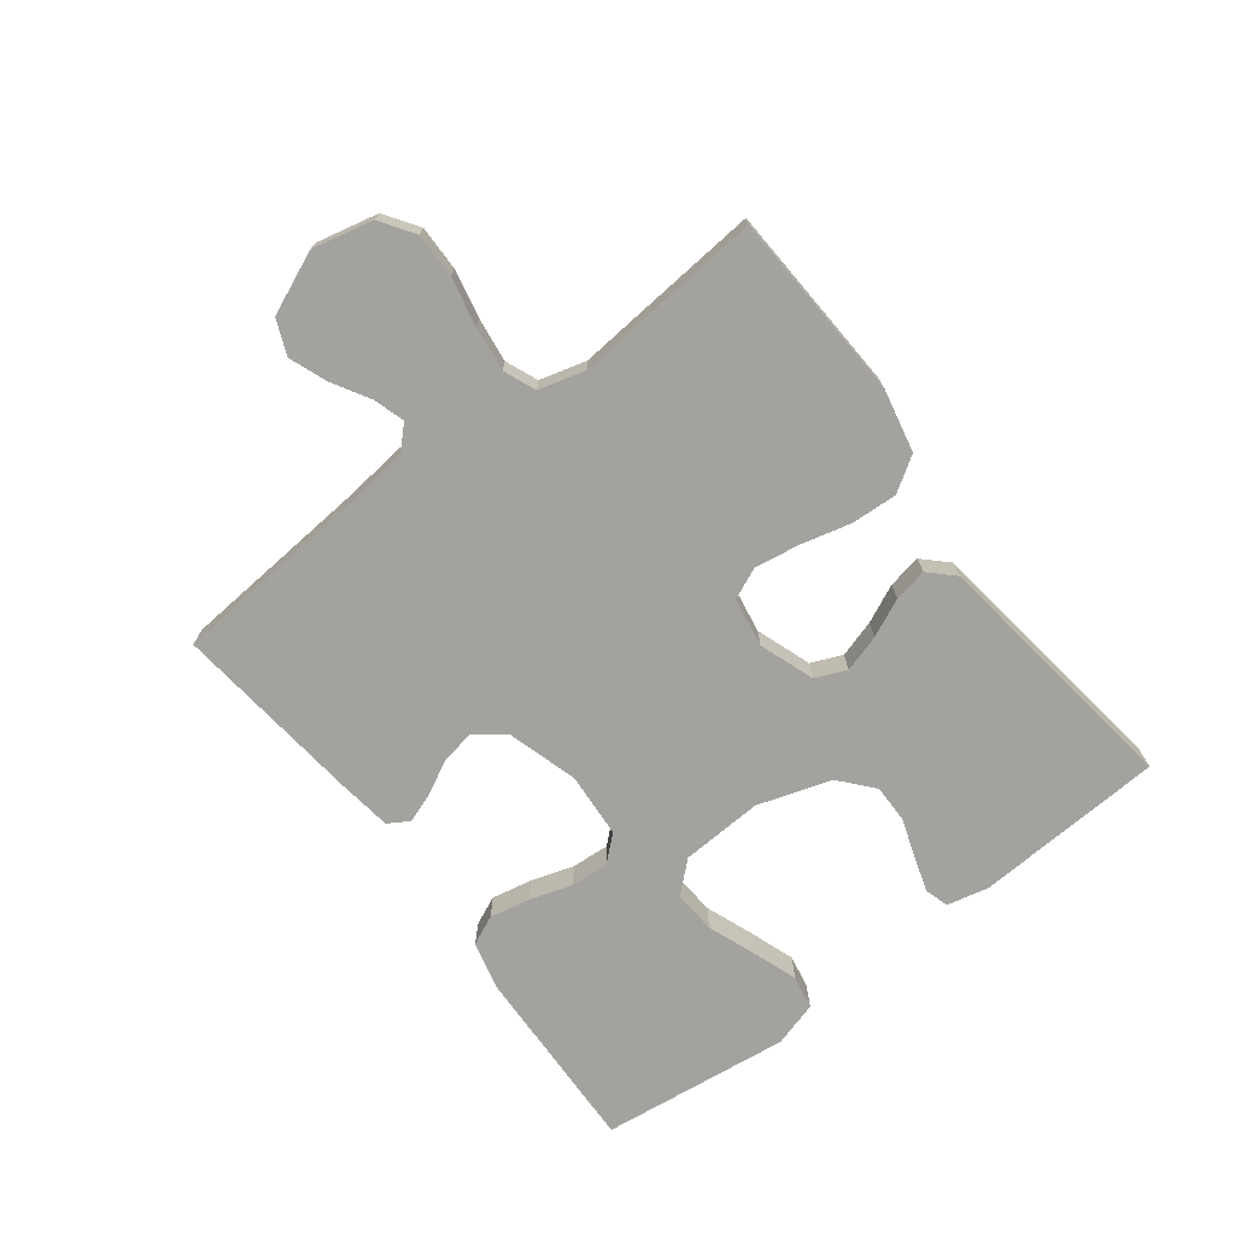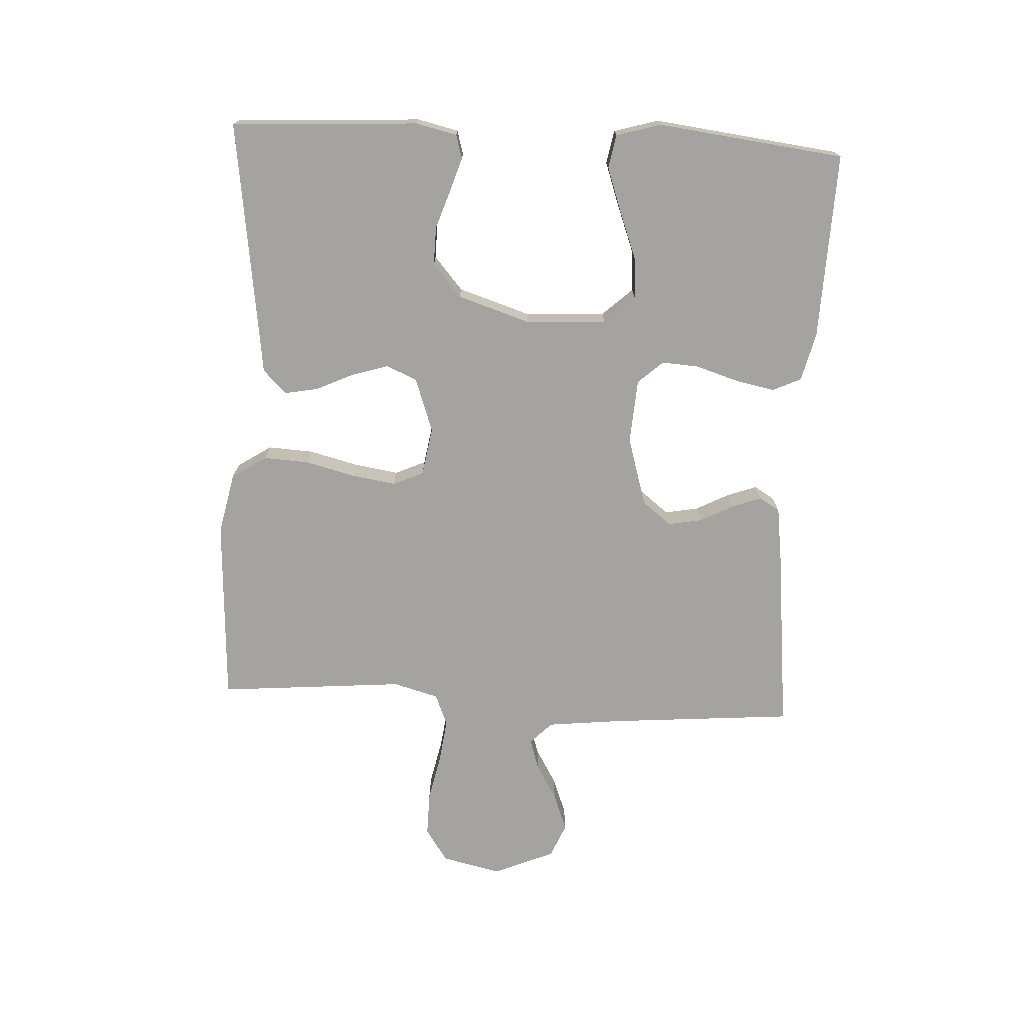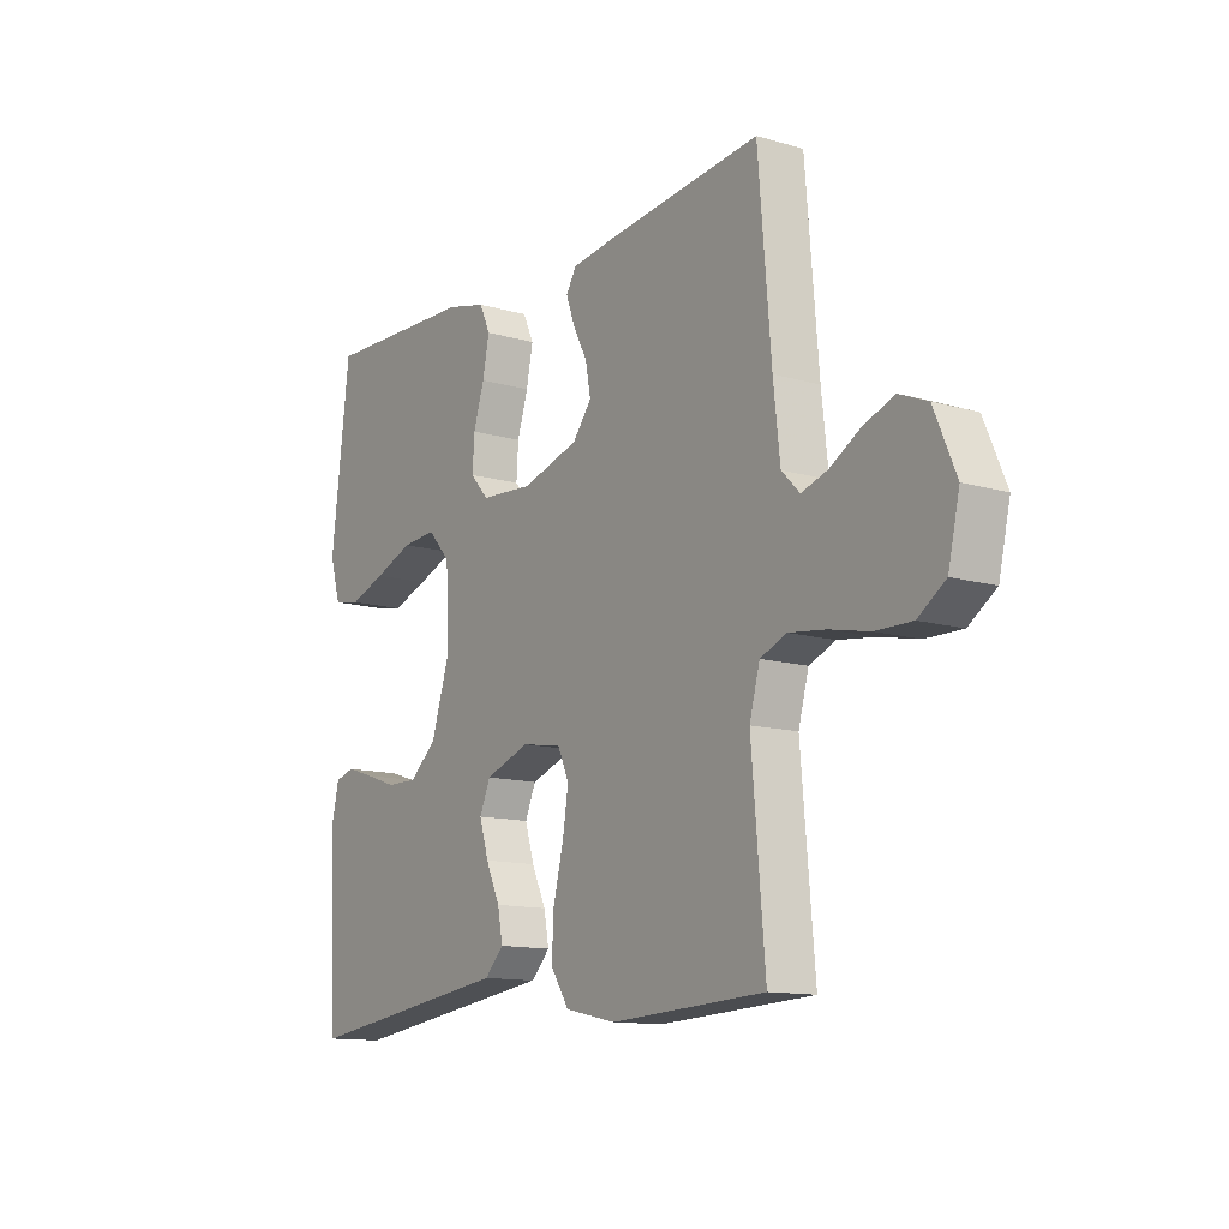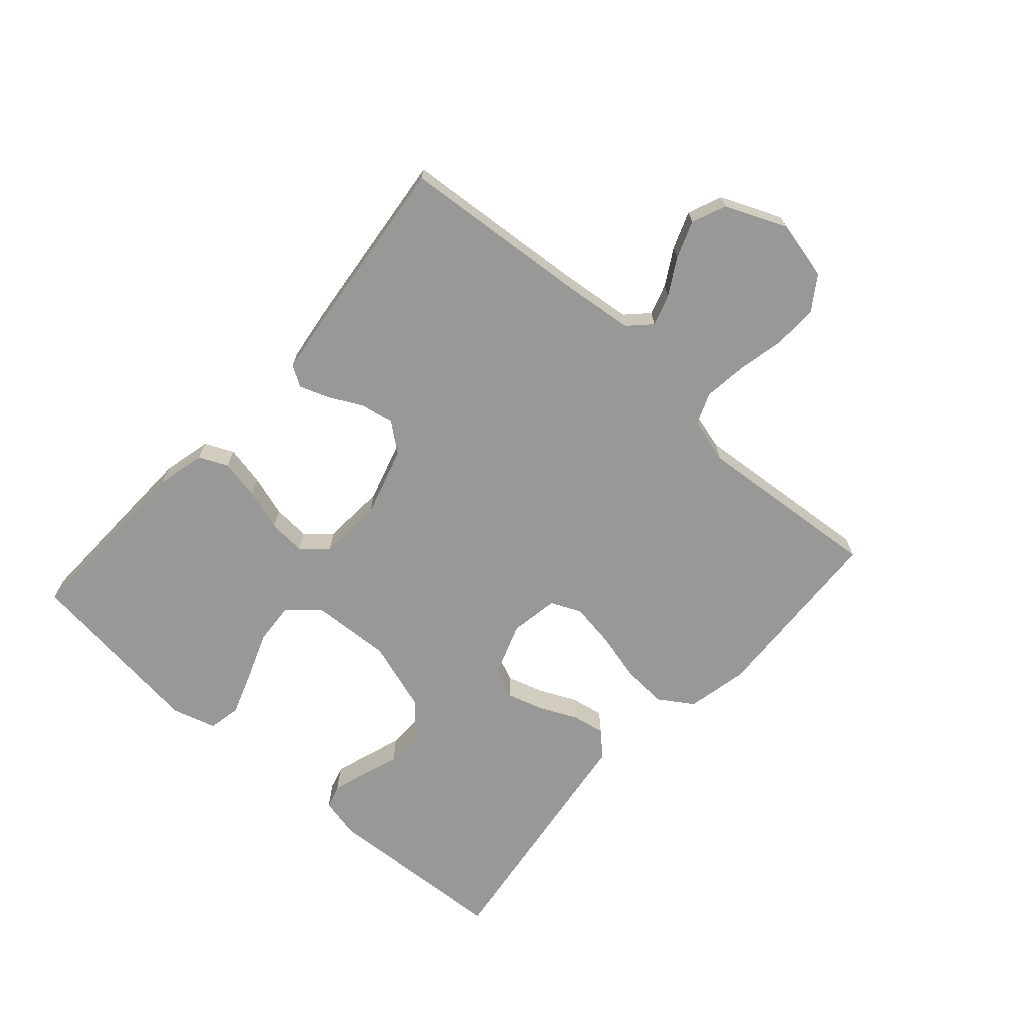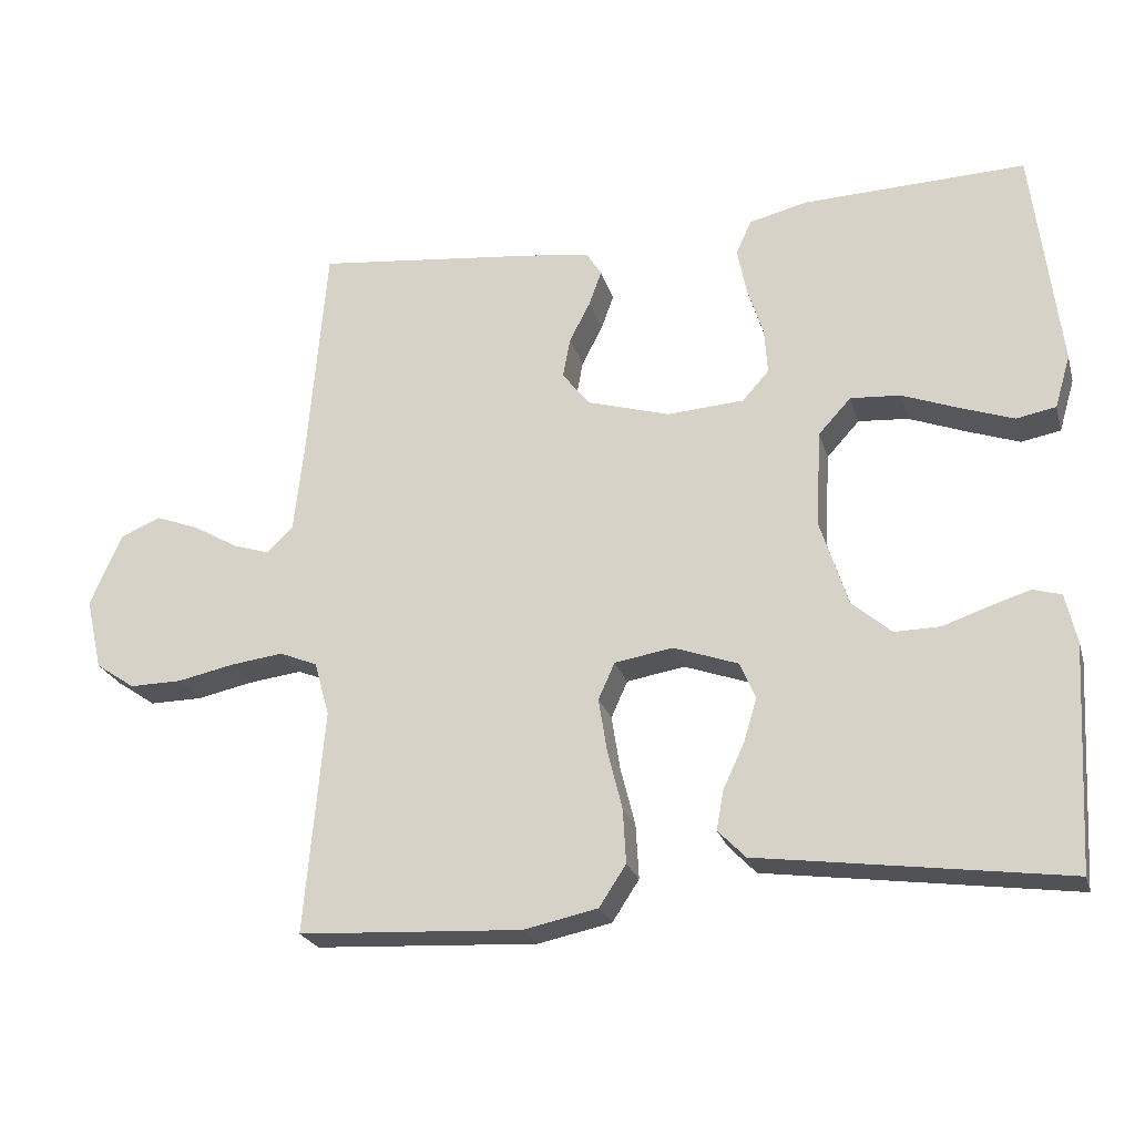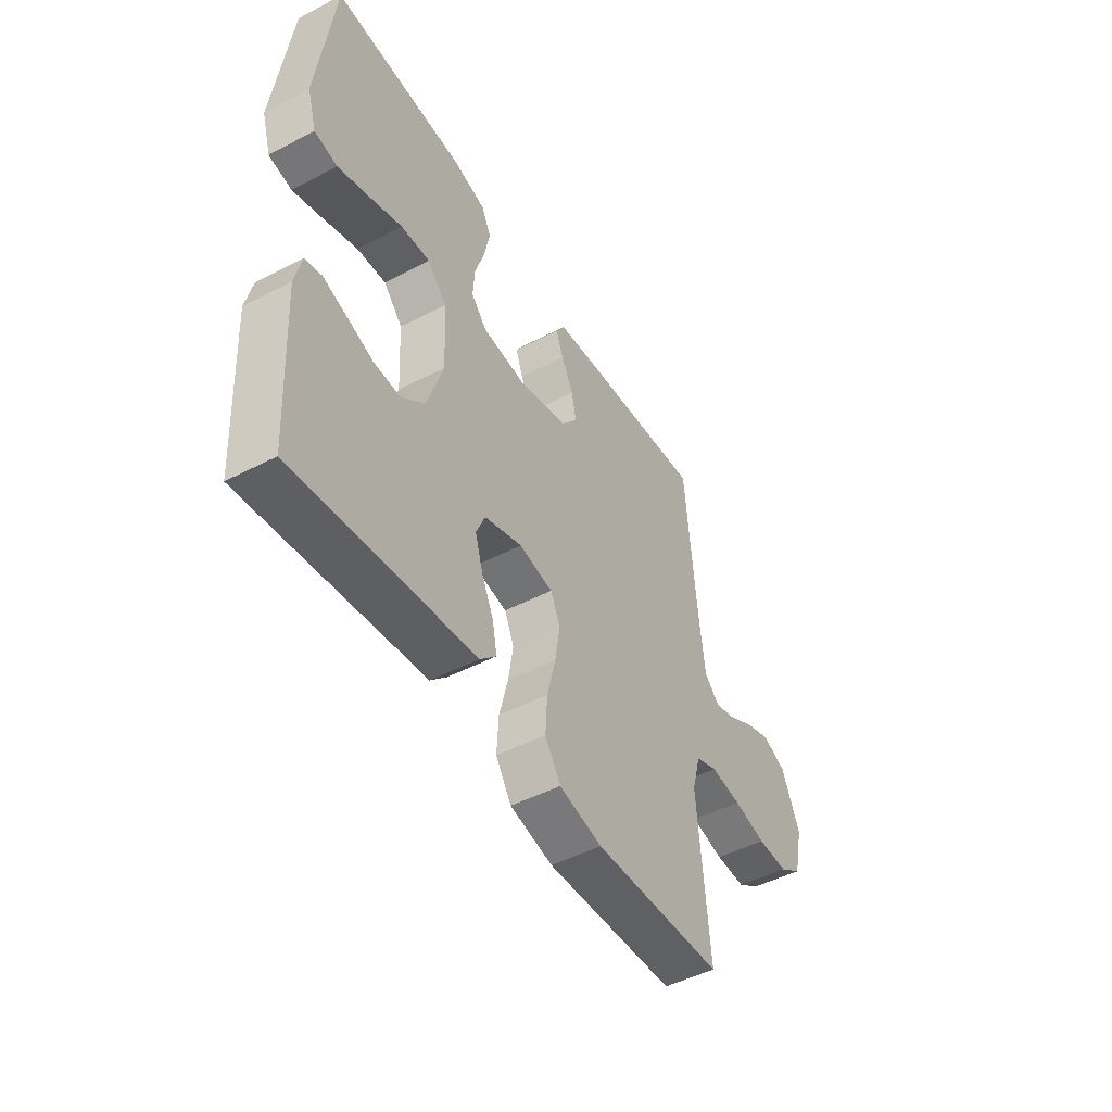
<metadata>
{"format":"obj","ext":"obj","renderer":"f3d","projection":"perspective","resolution":1024,"background":"white","views":[{"elev":-72.5,"azim":127.3,"up":"+Y"},{"elev":-72.9,"azim":-93.0,"up":"+Y"},{"elev":-12.6,"azim":55.9,"up":"+Z"},{"elev":-68.5,"azim":48.3,"up":"+Y"},{"elev":-23.7,"azim":-165.0,"up":"+Z"},{"elev":-48.3,"azim":-59.9,"up":"+Z"}]}
</metadata>
<code>
v 0.5 0.07 0.5
v 0.525 0.07 0.2
v 0.538 0.07 0.083
v 0.573 0.07 0.048
v 0.623 0.07 0.064
v 0.681 0.07 0.098
v 0.741 0.07 0.121
v 0.796 0.07 0.098
v 0.838 0.07 0
v 0.816 0.07 -0.096
v 0.763 0.07 -0.132
v 0.692 0.07 -0.131
v 0.616 0.07 -0.115
v 0.545 0.07 -0.106
v 0.494 0.07 -0.127
v 0.474 0.07 -0.2
v 0.5 0.07 -0.5
v 0.2 0.07 -0.516
v 0.101 0.07 -0.495
v 0.065 0.07 -0.44
v 0.069 0.07 -0.367
v 0.089 0.07 -0.287
v 0.1 0.07 -0.216
v 0.078 0.07 -0.167
v 0 0.07 -0.154
v -0.087 0.07 -0.185
v -0.108 0.07 -0.234
v -0.09 0.07 -0.293
v -0.062 0.07 -0.353
v -0.052 0.07 -0.406
v -0.089 0.07 -0.444
v -0.2 0.07 -0.459
v -0.5 0.07 -0.5
v -0.517 0.07 -0.2
v -0.502 0.07 -0.134
v -0.464 0.07 -0.123
v -0.41 0.07 -0.14
v -0.348 0.07 -0.161
v -0.287 0.07 -0.162
v -0.234 0.07 -0.116
v -0.197 0.07 0
v -0.204 0.07 0.13
v -0.248 0.07 0.178
v -0.315 0.07 0.173
v -0.391 0.07 0.144
v -0.462 0.07 0.119
v -0.515 0.07 0.129
v -0.536 0.07 0.2
v -0.5 0.07 0.5
v -0.2 0.07 0.49
v -0.122 0.07 0.471
v -0.101 0.07 0.425
v -0.114 0.07 0.361
v -0.135 0.07 0.294
v -0.139 0.07 0.234
v -0.103 0.07 0.194
v 0 0.07 0.187
v 0.111 0.07 0.22
v 0.148 0.07 0.267
v 0.138 0.07 0.321
v 0.11 0.07 0.375
v 0.093 0.07 0.422
v 0.113 0.07 0.455
v 0.2 0.07 0.467
v 0.5 0 0.5
v 0.525 0 0.2
v 0.538 0 0.083
v 0.573 0 0.048
v 0.623 0 0.064
v 0.681 0 0.098
v 0.741 0 0.121
v 0.796 0 0.098
v 0.838 0 0
v 0.816 0 -0.096
v 0.763 0 -0.132
v 0.692 0 -0.131
v 0.616 0 -0.115
v 0.545 0 -0.106
v 0.494 0 -0.127
v 0.474 0 -0.2
v 0.5 0 -0.5
v 0.2 0 -0.516
v 0.101 0 -0.495
v 0.065 0 -0.44
v 0.069 0 -0.367
v 0.089 0 -0.287
v 0.1 0 -0.216
v 0.078 0 -0.167
v 0 0 -0.154
v -0.087 0 -0.185
v -0.108 0 -0.234
v -0.09 0 -0.293
v -0.062 0 -0.353
v -0.052 0 -0.406
v -0.089 0 -0.444
v -0.2 0 -0.459
v -0.5 0 -0.5
v -0.517 0 -0.2
v -0.502 0 -0.134
v -0.464 0 -0.123
v -0.41 0 -0.14
v -0.348 0 -0.161
v -0.287 0 -0.162
v -0.234 0 -0.116
v -0.197 0 0
v -0.204 0 0.13
v -0.248 0 0.178
v -0.315 0 0.173
v -0.391 0 0.144
v -0.462 0 0.119
v -0.515 0 0.129
v -0.536 0 0.2
v -0.5 0 0.5
v -0.2 0 0.49
v -0.122 0 0.471
v -0.101 0 0.425
v -0.114 0 0.361
v -0.135 0 0.294
v -0.139 0 0.234
v -0.103 0 0.194
v 0 0 0.187
v 0.111 0 0.22
v 0.148 0 0.267
v 0.138 0 0.321
v 0.11 0 0.375
v 0.093 0 0.422
v 0.113 0 0.455
v 0.2 0 0.467
f 64 1 2
f 63 64 2
f 62 63 2
f 61 62 2
f 60 61 2
f 59 60 2 3
f 58 59 3 4
f 57 58 4
f 56 57 4
f 52 53 54
f 51 52 54
f 50 51 54
f 49 50 54
f 48 49 54
f 47 48 54
f 46 47 54
f 45 46 54
f 44 45 54
f 43 44 54 55
f 42 43 55 56
f 36 37 38
f 35 36 38
f 34 35 38
f 33 34 38
f 32 33 38
f 32 38 39
f 31 32 39
f 30 31 39
f 29 30 39
f 28 29 39
f 27 28 39 40
f 20 21 22
f 19 20 22
f 18 19 22
f 17 18 22
f 16 17 22
f 15 16 22 23
f 14 15 23 24
f 11 12 13
f 10 11 13
f 9 10 13
f 8 9 13
f 7 8 13
f 6 7 13
f 5 6 13
f 4 5 13 14
f 14 24 25
f 4 14 25
f 56 4 25
f 42 56 25
f 41 42 25
f 41 25 26
f 26 27 40 41
f 66 65 128
f 66 128 127
f 66 127 126
f 66 126 125
f 66 125 124
f 67 66 124 123
f 68 67 123 122
f 68 122 121
f 68 121 120
f 118 117 116
f 118 116 115
f 118 115 114
f 118 114 113
f 118 113 112
f 118 112 111
f 118 111 110
f 118 110 109
f 118 109 108
f 119 118 108 107
f 120 119 107 106
f 102 101 100
f 102 100 99
f 102 99 98
f 102 98 97
f 102 97 96
f 103 102 96
f 103 96 95
f 103 95 94
f 103 94 93
f 103 93 92
f 104 103 92 91
f 86 85 84
f 86 84 83
f 86 83 82
f 86 82 81
f 86 81 80
f 87 86 80 79
f 88 87 79 78
f 77 76 75
f 77 75 74
f 77 74 73
f 77 73 72
f 77 72 71
f 77 71 70
f 77 70 69
f 78 77 69 68
f 89 88 78
f 89 78 68
f 89 68 120
f 89 120 106
f 89 106 105
f 90 89 105
f 105 104 91 90
f 1 65 66 2
f 2 66 67 3
f 3 67 68 4
f 4 68 69 5
f 5 69 70 6
f 6 70 71 7
f 7 71 72 8
f 8 72 73 9
f 9 73 74 10
f 10 74 75 11
f 11 75 76 12
f 12 76 77 13
f 13 77 78 14
f 14 78 79 15
f 15 79 80 16
f 16 80 81 17
f 17 81 82 18
f 18 82 83 19
f 19 83 84 20
f 20 84 85 21
f 21 85 86 22
f 22 86 87 23
f 23 87 88 24
f 24 88 89 25
f 25 89 90 26
f 26 90 91 27
f 27 91 92 28
f 28 92 93 29
f 29 93 94 30
f 30 94 95 31
f 31 95 96 32
f 32 96 97 33
f 33 97 98 34
f 34 98 99 35
f 35 99 100 36
f 36 100 101 37
f 37 101 102 38
f 38 102 103 39
f 39 103 104 40
f 40 104 105 41
f 41 105 106 42
f 42 106 107 43
f 43 107 108 44
f 44 108 109 45
f 45 109 110 46
f 46 110 111 47
f 47 111 112 48
f 48 112 113 49
f 49 113 114 50
f 50 114 115 51
f 51 115 116 52
f 52 116 117 53
f 53 117 118 54
f 54 118 119 55
f 55 119 120 56
f 56 120 121 57
f 57 121 122 58
f 58 122 123 59
f 59 123 124 60
f 60 124 125 61
f 61 125 126 62
f 62 126 127 63
f 63 127 128 64
f 64 128 65 1

</code>
